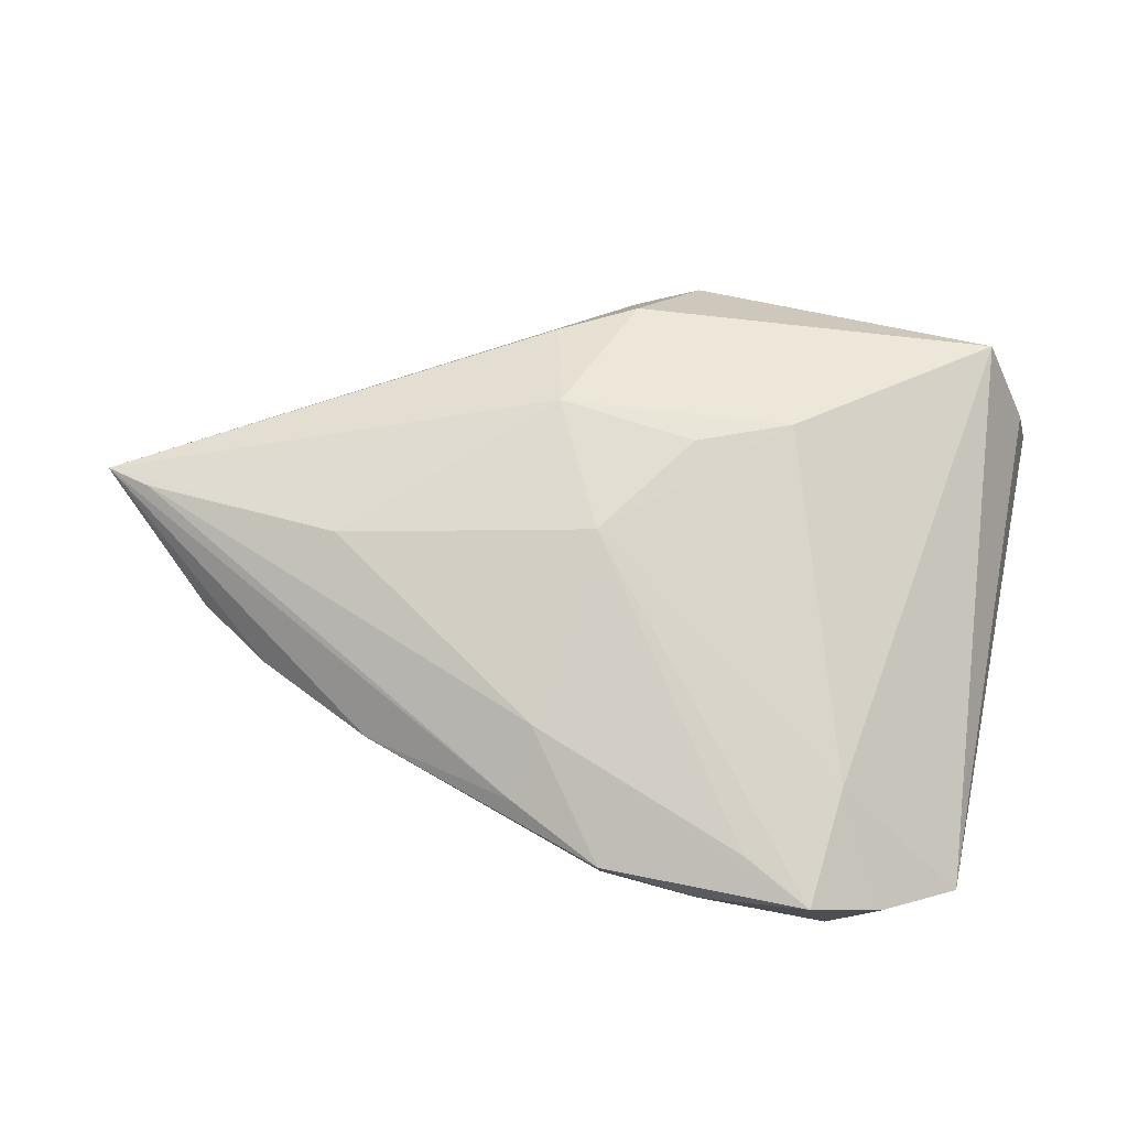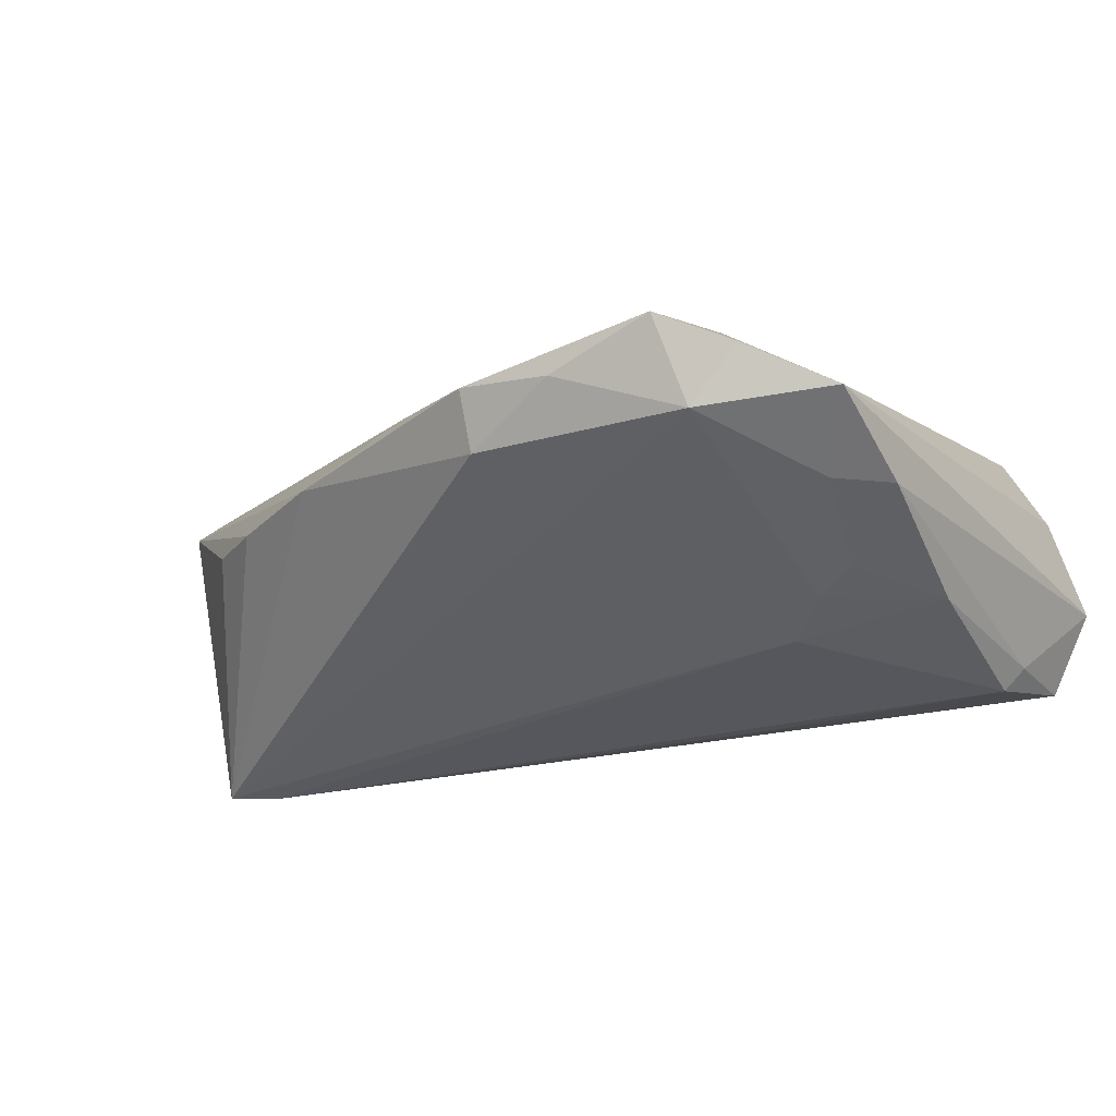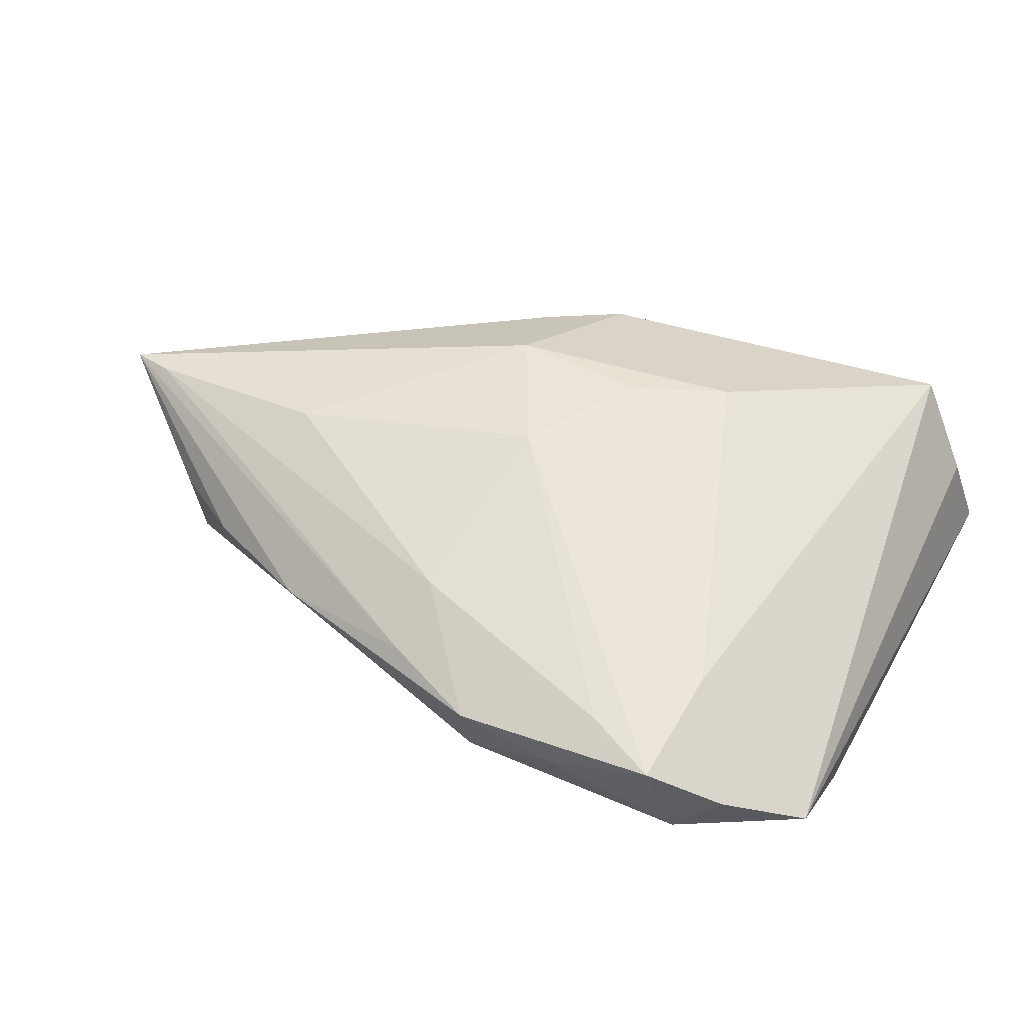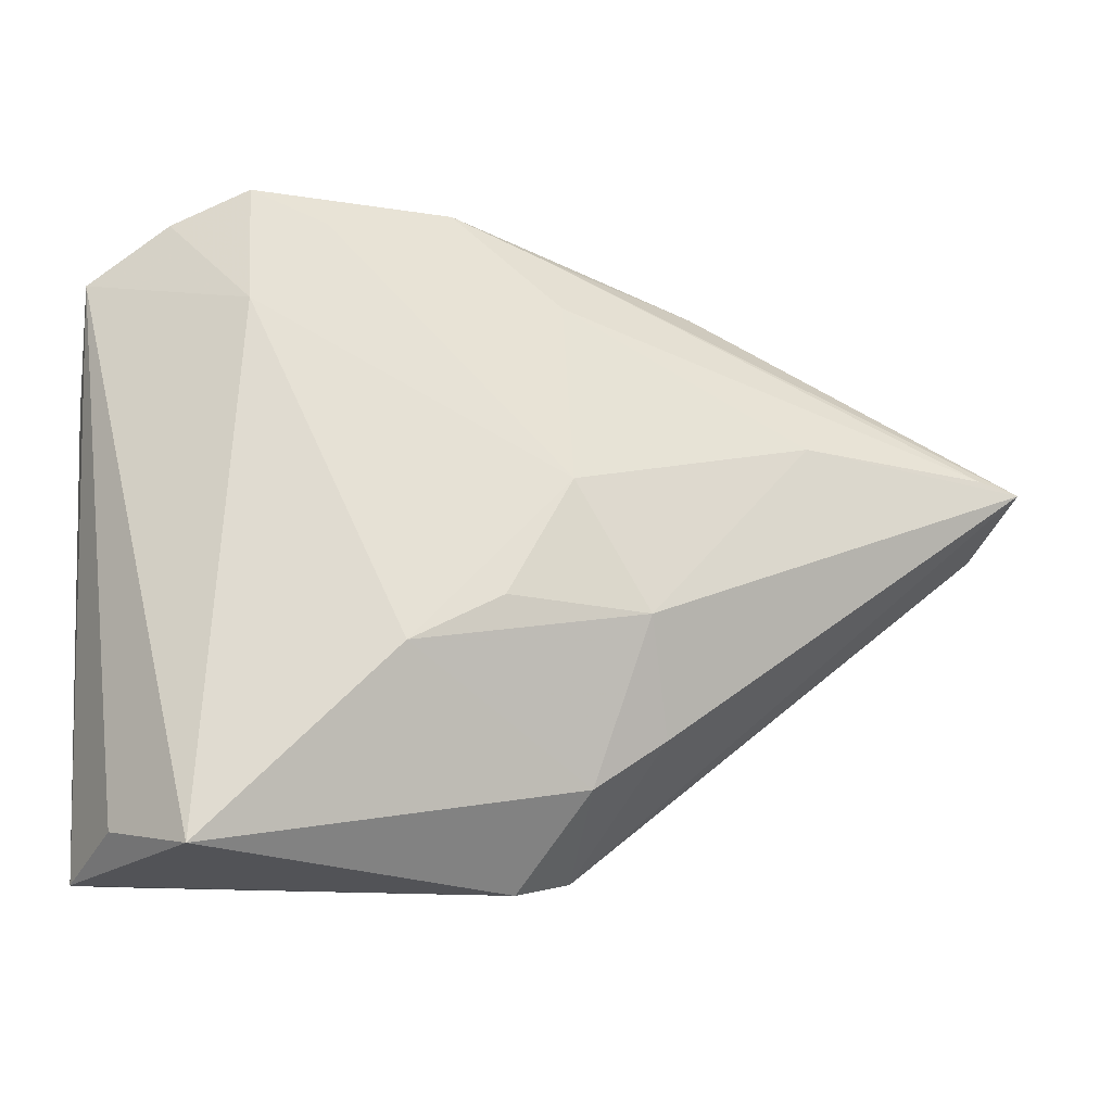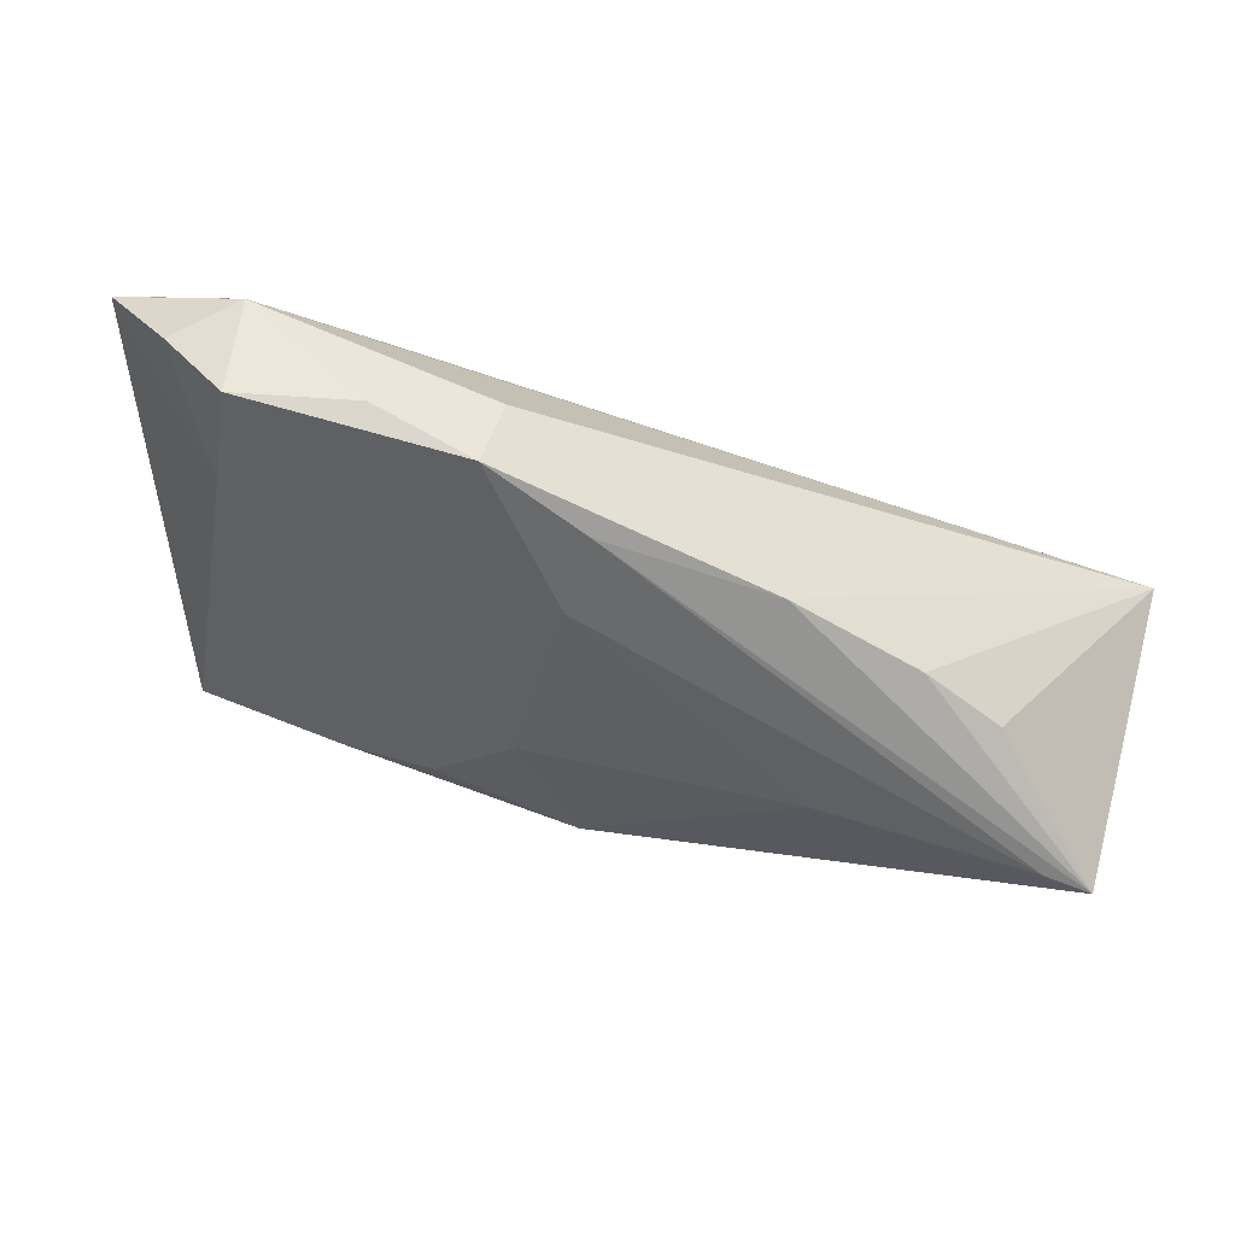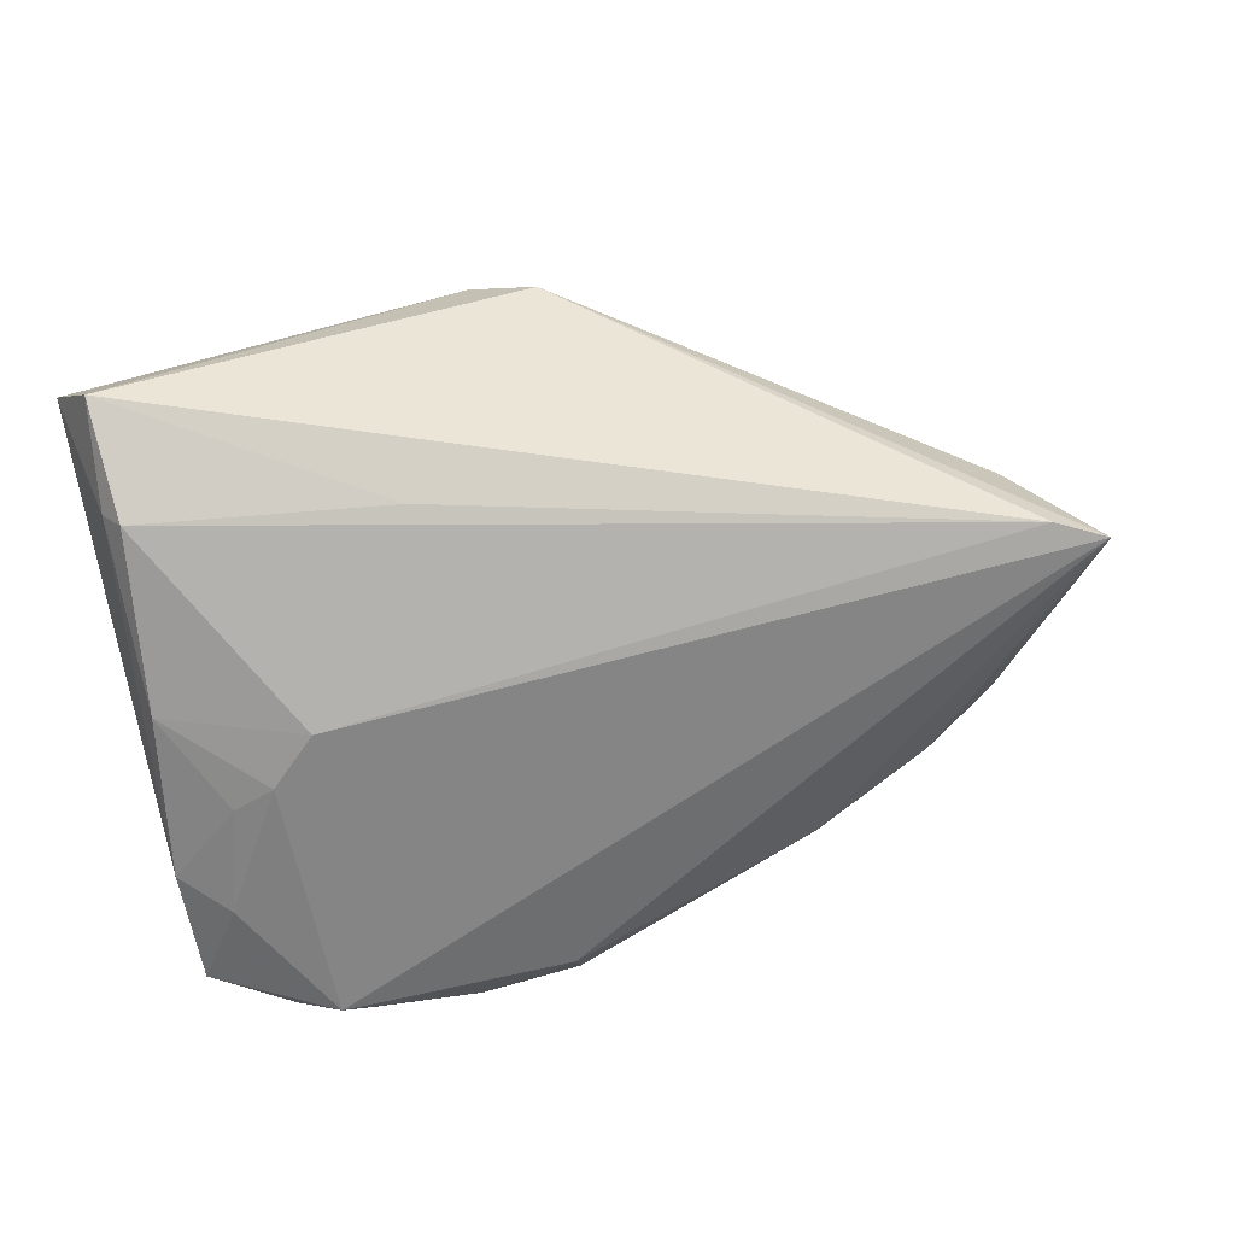
<metadata>
{"format":"obj","ext":"obj","renderer":"f3d","projection":"perspective","resolution":1024,"background":"white","views":[{"elev":56.9,"azim":-166.7,"up":"+Z"},{"elev":-27.5,"azim":-146.3,"up":"+Z"},{"elev":36.7,"azim":-152.8,"up":"+Z"},{"elev":-9.0,"azim":-22.6,"up":"+Y"},{"elev":74.9,"azim":18.0,"up":"+Y"},{"elev":-79.7,"azim":12.6,"up":"+Z"}]}
</metadata>
<code>
v -0.05631 0.01627 -0.01389
v 0.002734 -0.009737 0.02215
v -0.05253 -0.0271 -0.01916
v 0.05148 0.01033 0.01541
v -0.003003 -0.02973 0.01822
v 0.03319 0.02451 0.002213
v -0.05293 -0.003617 -0.01922
v 0.006372 -0.02392 0.0182
v -0.05513 -0.03476 0.003993
v -0.04087 0.02713 0.005663
v -0.04921 -0.03622 0.01565
v 0.05582 -0.000753 -0.02186
v 0.05712 0.008891 0.01539
v -0.01372 0.03859 -0.007217
v 0.04986 -0.003877 -0.02215
v -0.04833 0.03743 -0.003698
v -0.001916 0.03641 0.002523
v -0.0008821 -0.04024 0.00626
v -0.04136 0.007215 -0.02023
v 0.02624 0.0123 0.01645
v -0.04203 0.03754 -0.01007
v -0.00923 -0.04158 0.009964
v -0.02617 0.04149 -0.002465
v -0.0148 -0.00826 0.02106
v -0.002771 0.02893 0.00865
v -0.05134 -0.04042 -0.01771
v -0.03982 0.04158 0.00103
v 0.05438 0.001196 0.007534
v -0.03525 0.001677 -0.02215
v -0.05073 0.02186 -0.0141
v -0.05712 0.03033 -0.008531
v -0.05692 -0.04043 -0.007583
v -0.01399 0.04158 3.088e-05
v 0.04251 0.01901 0.003789
v 0.01796 0.03135 0.00111
v -0.019 -0.0213 -0.02177
v -0.05016 -0.02579 -0.02215
v -0.03091 0.03768 0.003463
v 0.04689 -0.008271 -0.008158
v -0.005545 0.006016 0.01875
v -0.04675 0.009078 -0.01846
v -0.0263 -0.01389 0.02054
f 12 29 21
f 31 11 10
f 37 7 29
f 9 11 31
f 31 32 9
f 9 32 11
f 28 12 13
f 13 18 28
f 15 18 26
f 12 18 15
f 15 29 12
f 15 37 29
f 13 12 34
f 34 6 13
f 12 6 34
f 35 6 12
f 33 17 35
f 13 6 35
f 35 17 13
f 12 21 14
f 14 35 12
f 33 35 14
f 31 21 30
f 1 32 31
f 31 30 1
f 26 32 3
f 3 37 26
f 7 37 3
f 32 1 3
f 3 1 7
f 39 18 12
f 12 28 39
f 39 28 18
f 22 5 11
f 18 5 22
f 11 32 22
f 22 32 26
f 26 18 22
f 26 37 36
f 36 15 26
f 37 15 36
f 4 20 13
f 13 17 4
f 31 10 16
f 10 27 16
f 16 21 31
f 16 27 21
f 23 27 33
f 21 27 23
f 33 14 23
f 23 14 21
f 42 10 11
f 11 5 42
f 40 27 10
f 10 42 40
f 40 42 24
f 8 18 13
f 8 5 18
f 29 7 19
f 19 21 29
f 19 30 21
f 2 42 5
f 24 42 2
f 5 8 2
f 2 8 13
f 13 20 2
f 20 40 2
f 2 40 24
f 25 40 20
f 33 27 25
f 25 17 33
f 20 4 25
f 25 4 17
f 7 1 41
f 41 19 7
f 41 1 30
f 30 19 41
f 27 40 38
f 38 25 27
f 40 25 38

</code>
